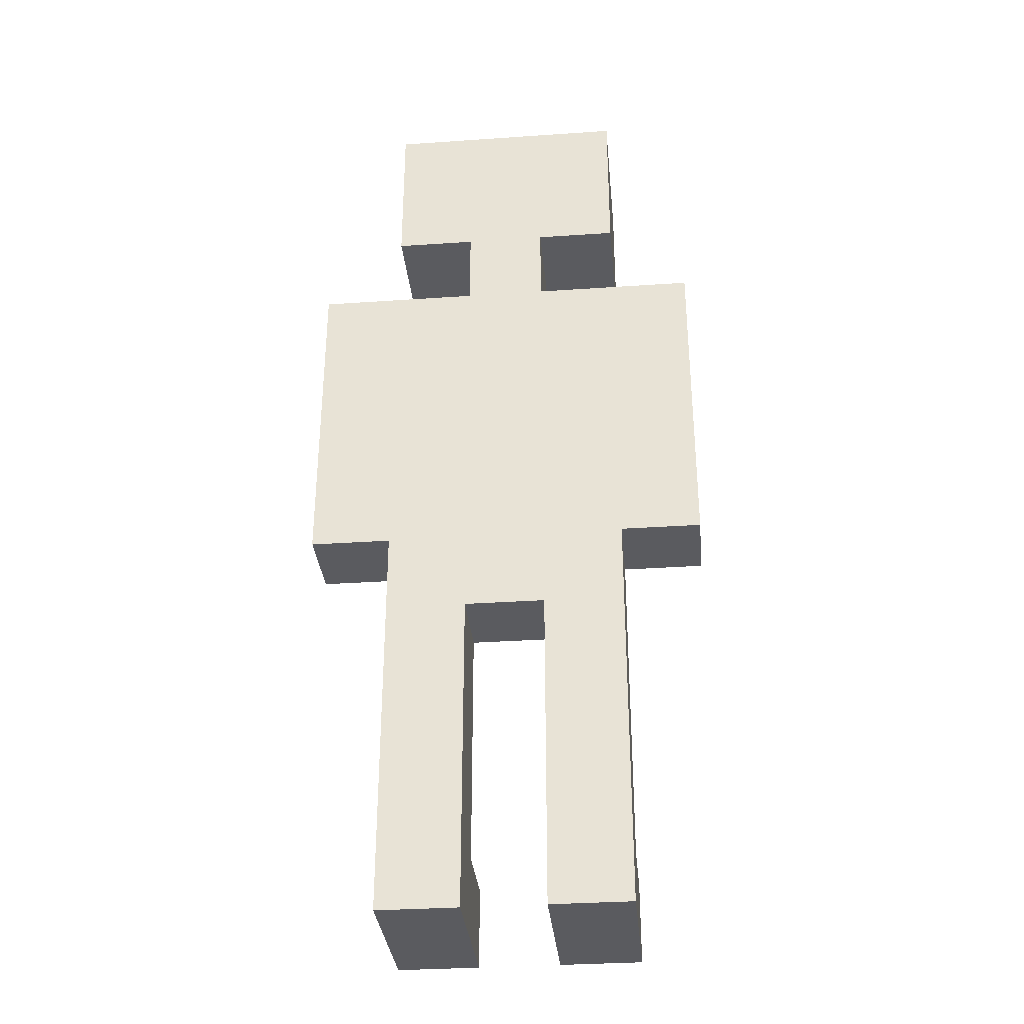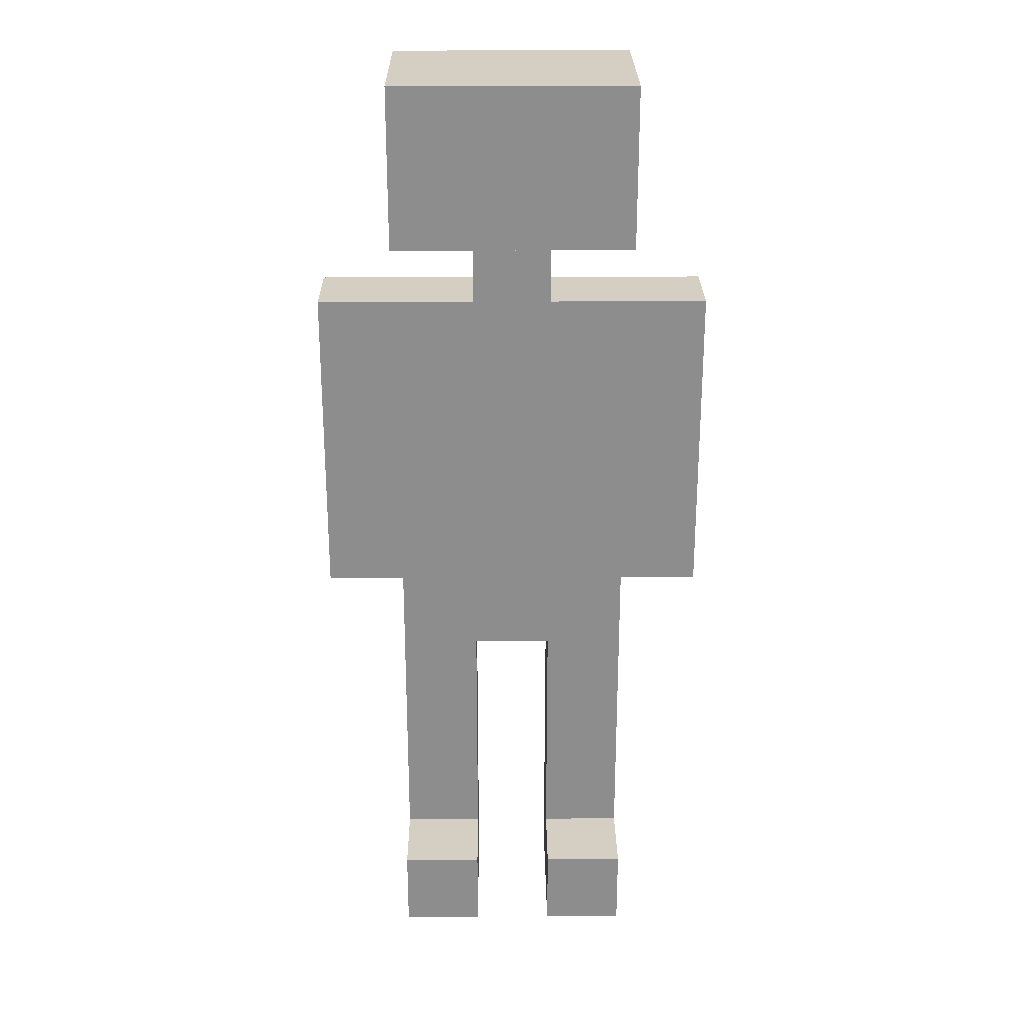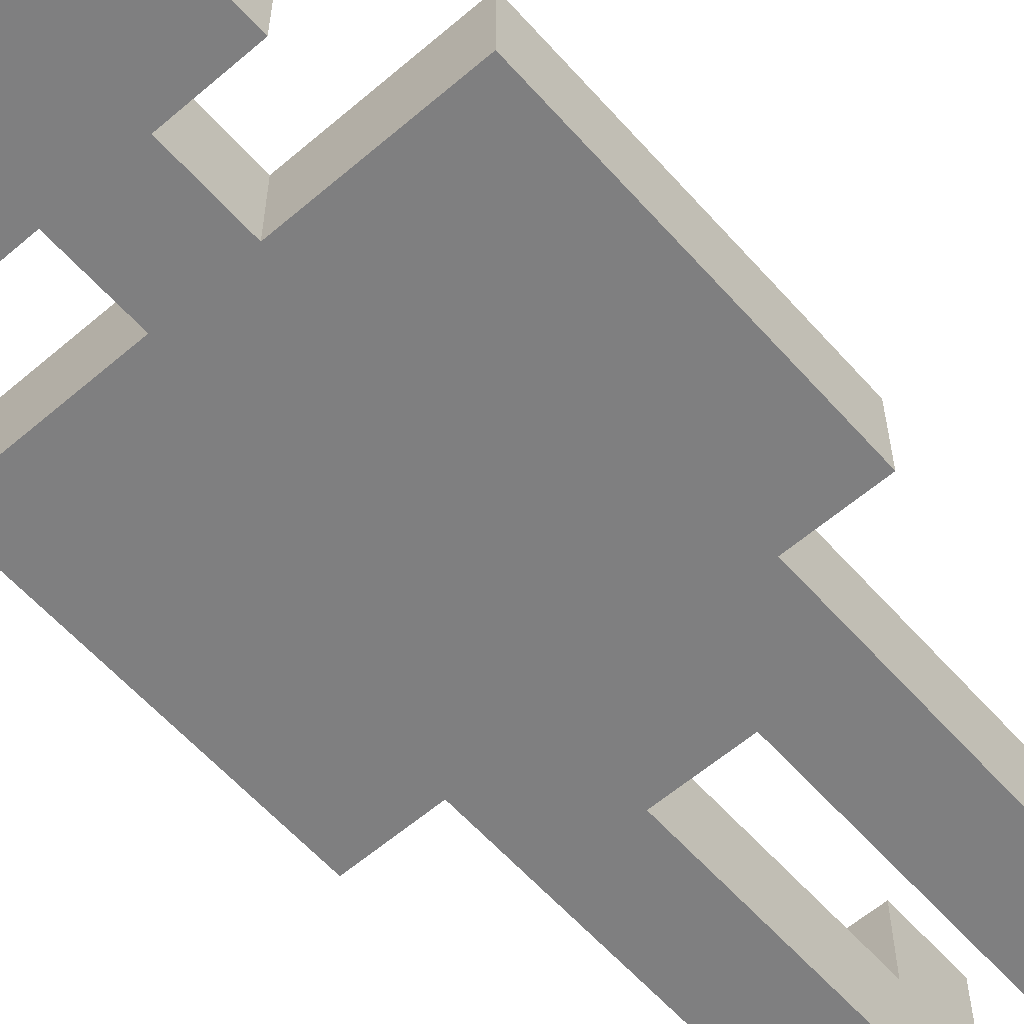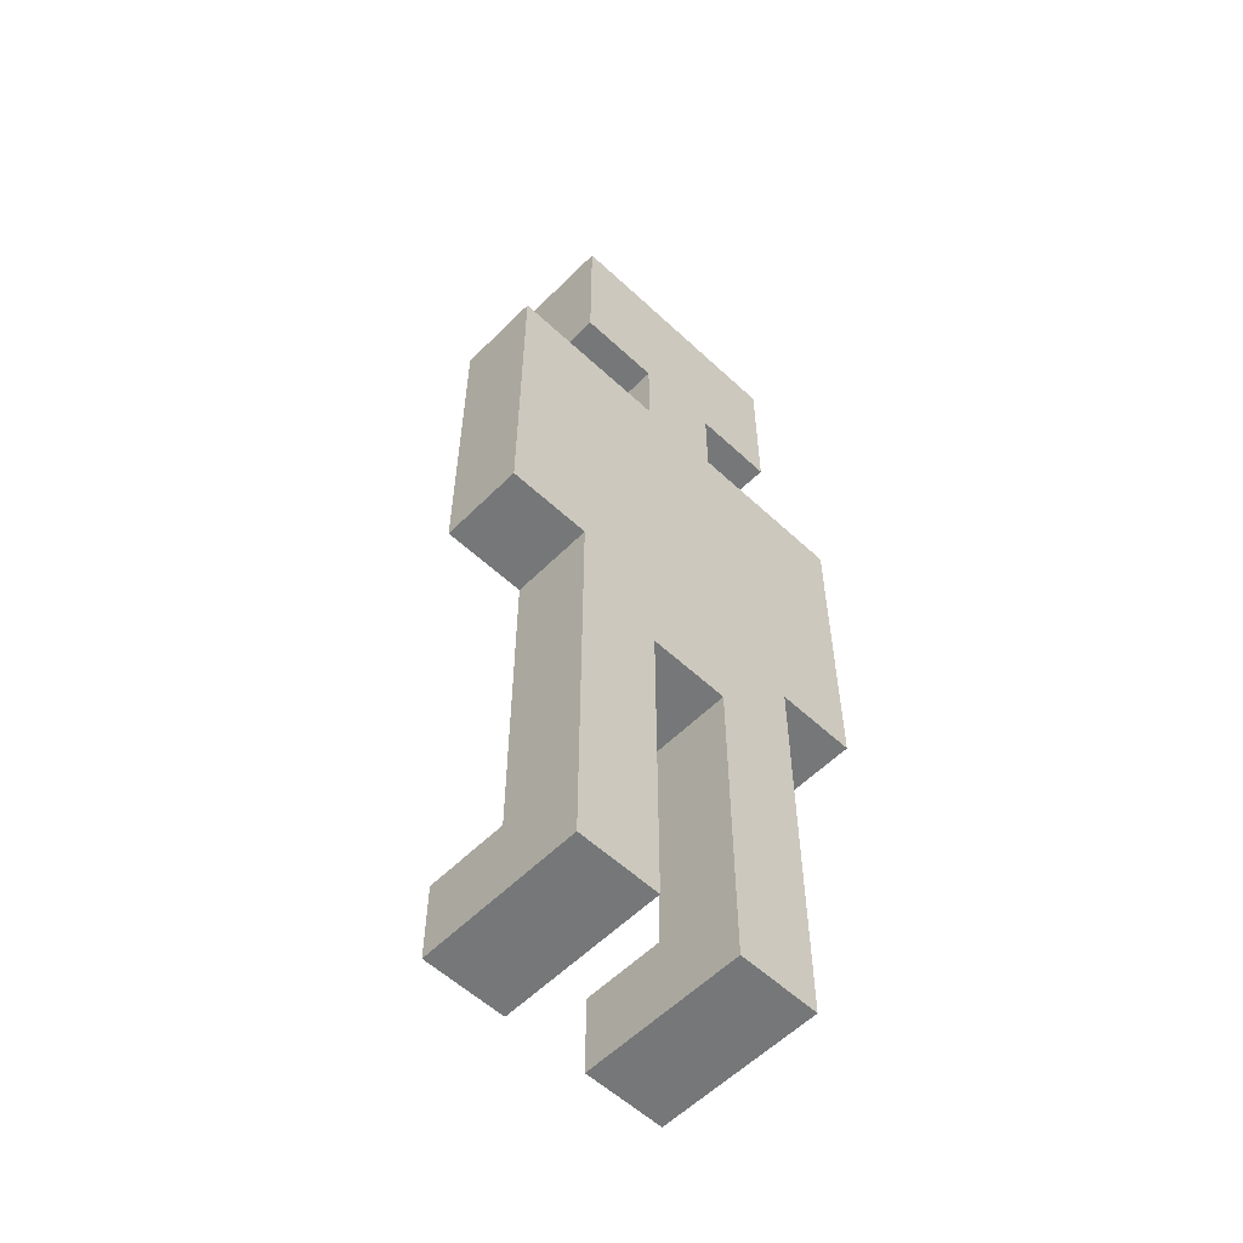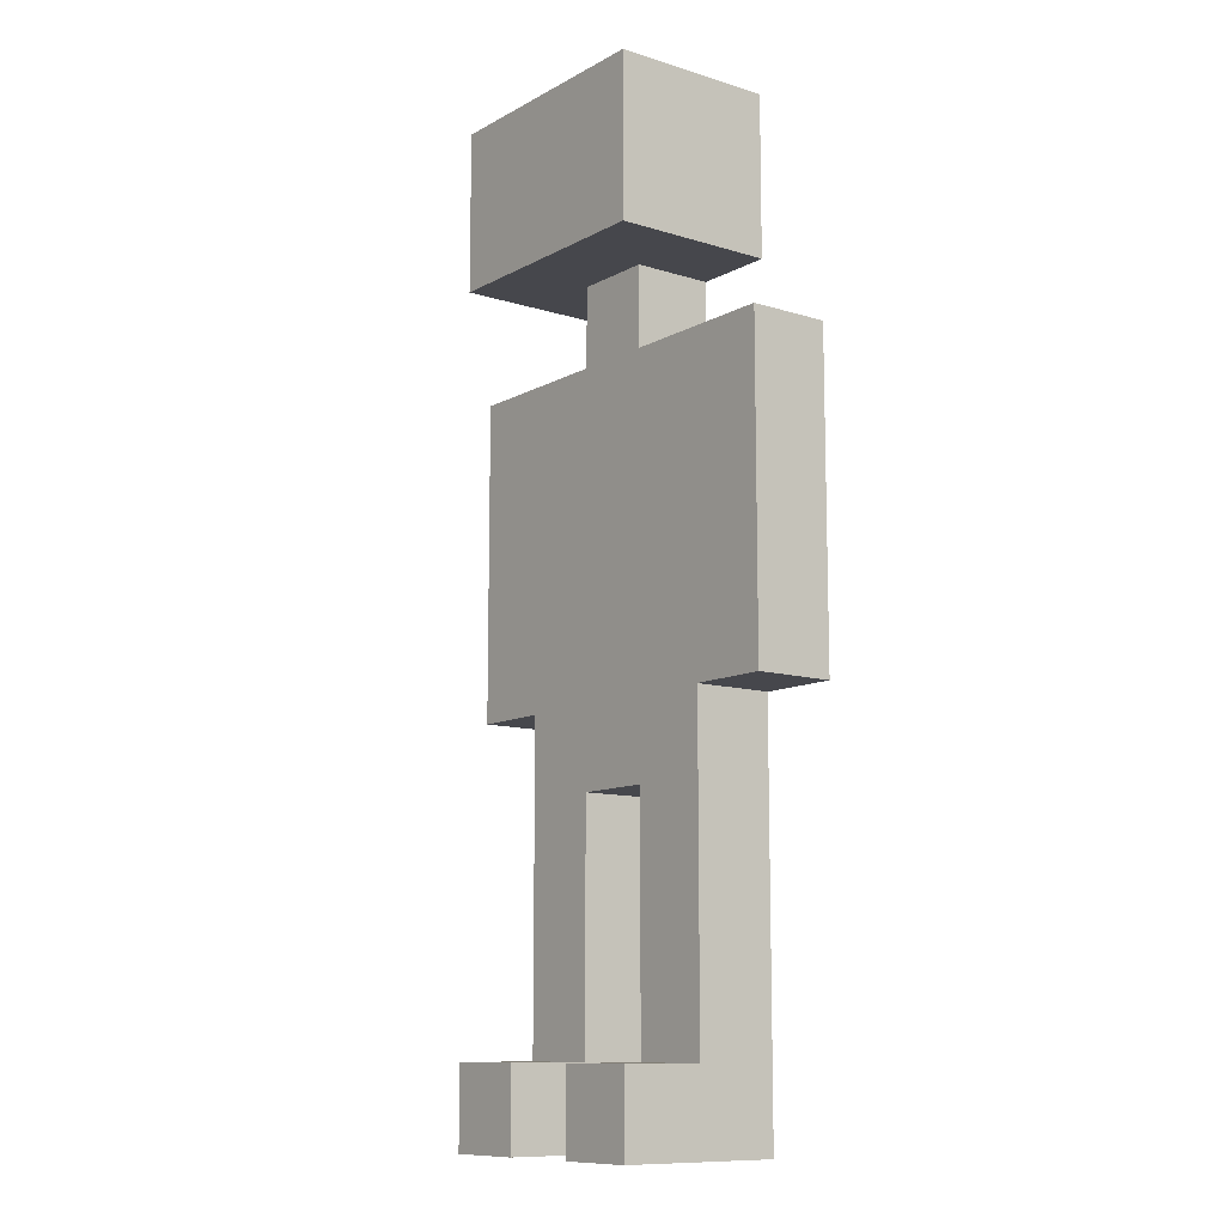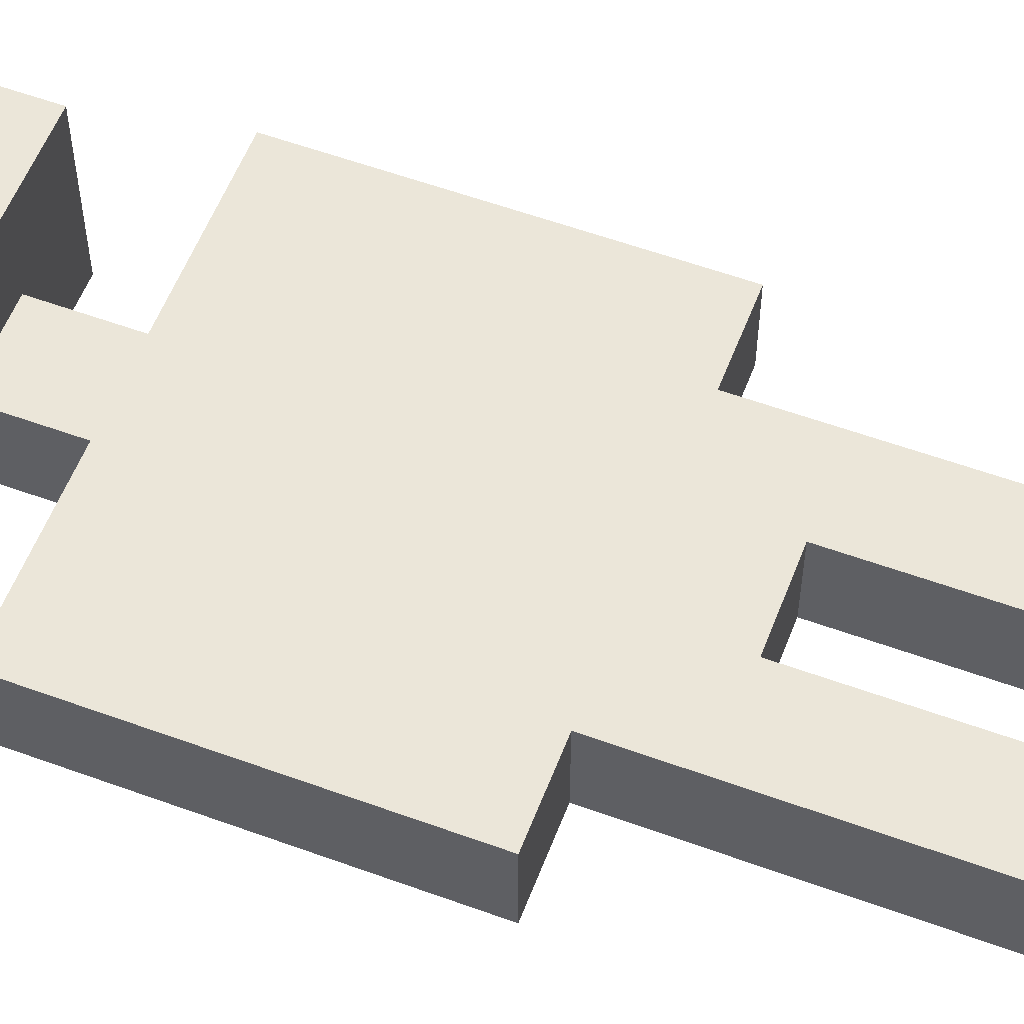
<metadata>
{"format":"obj","ext":"obj","renderer":"f3d","projection":"perspective","resolution":1024,"background":"white","views":[{"elev":-33.2,"azim":-174.6,"up":"+Y"},{"elev":25.5,"azim":-0.5,"up":"+Y"},{"elev":-59.7,"azim":-138.7,"up":"+Z"},{"elev":-57.0,"azim":135.9,"up":"+Y"},{"elev":-10.9,"azim":52.6,"up":"+Y"},{"elev":56.7,"azim":-69.1,"up":"+Z"}]}
</metadata>
<code>
v -2 5 -0
v -2 5 -1
v -2 6 -0
v -2 6 -1
v -2 8 -0
v -2 8 -1
v -2 9 -0
v -2 9 -1
v -1 0 1
v -1 0 -1
v -1 1 1
v -1 1 -0
v -1 1 -1
v -1 5 -0
v -1 5 -1
v -1 10 1
v -1 10 -1
v -1 11 -0
v -1 11 -1
v -1 12 1
v -1 12 -0
v -1 12 -1
v 0 9 -0
v 0 9 -1
v 0 10 -0
v 0 10 -1
v 1 0 1
v 1 0 -1
v 1 1 1
v 1 1 -0
v 1 1 -1
v 1 4 -0
v 1 4 -1
v 0 0 1
v 0 0 -1
v 0 1 1
v 0 1 -0
v 0 1 -1
v 0 4 -0
v 0 4 -1
v 1 9 -0
v 1 9 -1
v 1 10 -0
v 1 10 -1
v 2 0 1
v 2 0 -1
v 2 1 1
v 2 1 -0
v 2 1 -1
v 2 5 -0
v 2 5 -1
v 2 10 1
v 2 10 -1
v 2 11 -0
v 2 11 -1
v 2 12 1
v 2 12 -0
v 2 12 -1
v 3 5 -0
v 3 5 -1
v 3 6 -0
v 3 6 -1
v 3 8 -0
v 3 8 -1
v 3 9 -0
v 3 9 -1
v -1 0 1
v -1 1 1
v -1 10 1
v -1 12 1
v 0 0 1
v 0 1 1
v 1 0 1
v 1 1 1
v 2 0 1
v 2 1 1
v 2 10 1
v 2 12 1
v -2 5 -0
v -2 6 -0
v -2 8 -0
v -2 9 -0
v -1 1 -0
v -1 5 -0
v -1 6 -0
v -1 8 -0
v 0 1 -0
v 0 4 -0
v 0 9 -0
v 0 10 -0
v 1 1 -0
v 1 4 -0
v 1 9 -0
v 1 10 -0
v 2 1 -0
v 2 5 -0
v 2 6 -0
v 2 8 -0
v 3 5 -0
v 3 6 -0
v 3 8 -0
v 3 9 -0
v -2 5 -1
v -2 6 -1
v -2 8 -1
v -2 9 -1
v -1 0 -1
v -1 1 -1
v -1 5 -1
v -1 6 -1
v -1 8 -1
v -1 10 -1
v -1 11 -1
v -1 12 -1
v 0 0 -1
v 0 1 -1
v 0 4 -1
v 0 9 -1
v 0 10 -1
v 1 0 -1
v 1 1 -1
v 1 4 -1
v 1 9 -1
v 1 10 -1
v 2 0 -1
v 2 1 -1
v 2 5 -1
v 2 6 -1
v 2 8 -1
v 2 10 -1
v 2 11 -1
v 2 12 -1
v 3 5 -1
v 3 6 -1
v 3 8 -1
v 3 9 -1
v -1 0 1
v 0 0 1
v 1 0 1
v 2 0 1
v -1 0 -1
v 0 0 -1
v 1 0 -1
v 2 0 -1
v 0 4 -0
v 1 4 -0
v 0 4 -1
v 1 4 -1
v -2 5 -0
v -1 5 -0
v 2 5 -0
v 3 5 -0
v -2 5 -1
v -1 5 -1
v 2 5 -1
v 3 5 -1
v -1 10 1
v 2 10 1
v 0 10 -0
v 1 10 -0
v -1 10 -1
v 0 10 -1
v 1 10 -1
v 2 10 -1
v -1 1 1
v 0 1 1
v 1 1 1
v 2 1 1
v -1 1 -0
v 0 1 -0
v 1 1 -0
v 2 1 -0
v -2 9 -0
v 0 9 -0
v 1 9 -0
v 3 9 -0
v -2 9 -1
v 0 9 -1
v 1 9 -1
v 3 9 -1
v -1 12 1
v 2 12 1
v -1 12 -0
v 2 12 -0
v -1 12 -1
v 2 12 -1
f 3 2 1
f 4 2 3
f 5 4 3
f 6 4 5
f 7 6 5
f 8 6 7
f 11 10 9
f 12 10 11
f 13 10 12
f 14 13 12
f 15 13 14
f 18 17 16
f 19 17 18
f 20 18 16
f 21 19 18
f 21 18 20
f 22 19 21
f 25 24 23
f 26 24 25
f 29 28 27
f 30 28 29
f 31 28 30
f 32 31 30
f 33 31 32
f 34 35 36
f 36 35 37
f 37 35 38
f 37 38 39
f 39 38 40
f 41 42 43
f 43 42 44
f 45 46 47
f 47 46 48
f 48 46 49
f 48 49 50
f 50 49 51
f 52 53 54
f 54 53 55
f 52 54 56
f 54 55 57
f 56 54 57
f 57 55 58
f 59 60 61
f 61 60 62
f 61 62 63
f 63 62 64
f 63 64 65
f 65 64 66
f 71 68 67
f 72 68 71
f 75 74 73
f 76 74 75
f 77 70 69
f 78 70 77
f 84 80 79
f 85 81 80
f 85 80 84
f 86 82 81
f 86 81 85
f 87 85 84
f 87 84 83
f 87 86 85
f 88 86 87
f 89 82 86
f 89 86 88
f 92 90 89
f 92 89 88
f 93 90 92
f 94 90 93
f 95 92 91
f 95 93 92
f 96 93 95
f 97 93 96
f 98 93 97
f 99 97 96
f 100 98 97
f 100 97 99
f 101 93 98
f 101 98 100
f 102 93 101
f 103 104 109
f 104 105 110
f 109 104 110
f 105 106 111
f 110 105 111
f 107 108 115
f 108 109 116
f 115 108 116
f 109 110 116
f 110 111 116
f 116 111 117
f 111 106 118
f 117 111 118
f 112 113 119
f 117 118 122
f 118 119 122
f 122 119 123
f 119 113 124
f 123 119 124
f 120 121 125
f 122 123 126
f 125 121 126
f 121 122 126
f 126 123 127
f 127 123 128
f 128 123 129
f 124 113 130
f 113 114 131
f 130 113 131
f 131 114 132
f 127 128 133
f 128 129 134
f 133 128 134
f 129 123 135
f 134 129 135
f 135 123 136
f 141 138 137
f 142 138 141
f 143 140 139
f 144 140 143
f 147 146 145
f 148 146 147
f 153 150 149
f 154 150 153
f 155 152 151
f 156 152 155
f 159 158 157
f 160 158 159
f 161 159 157
f 162 159 161
f 163 158 160
f 164 158 163
f 165 166 169
f 169 166 170
f 167 168 171
f 171 168 172
f 173 174 177
f 177 174 178
f 175 176 179
f 179 176 180
f 181 182 183
f 183 182 184
f 183 184 185
f 185 184 186

</code>
